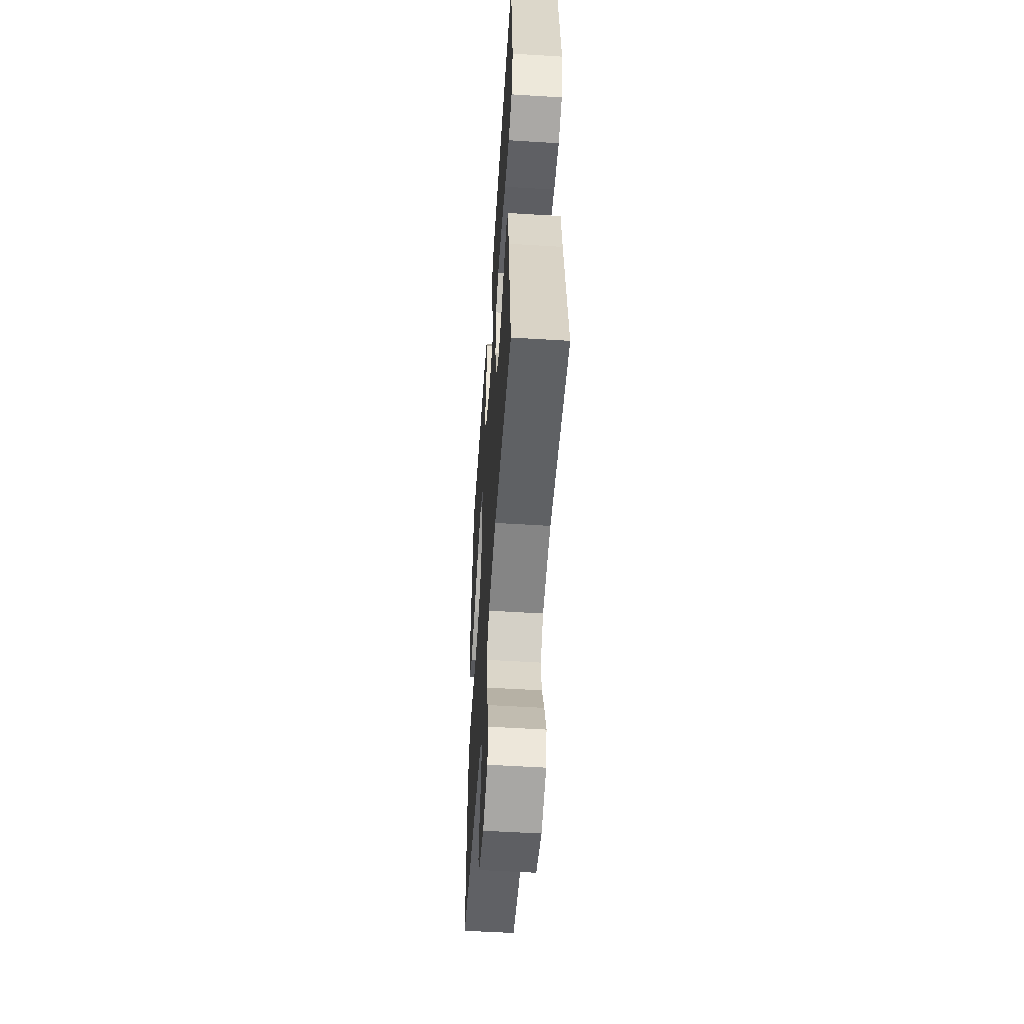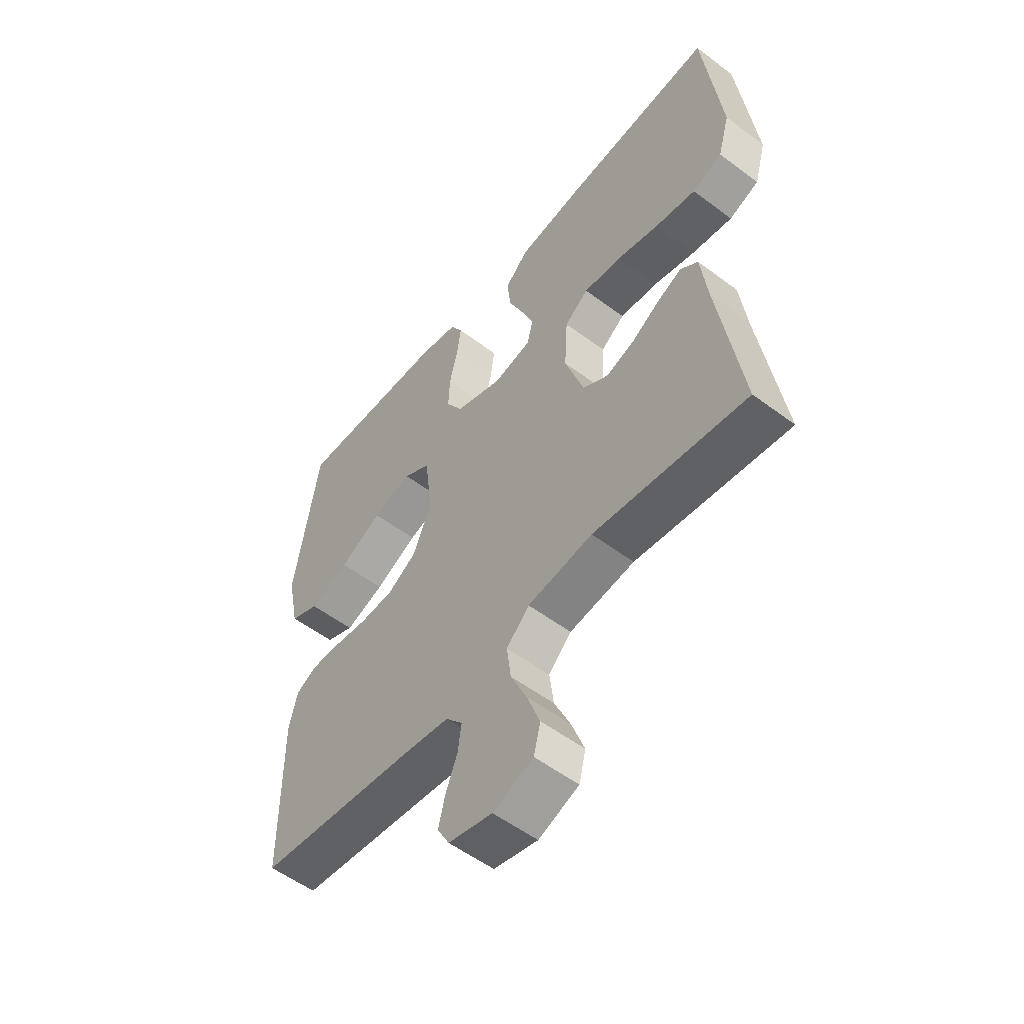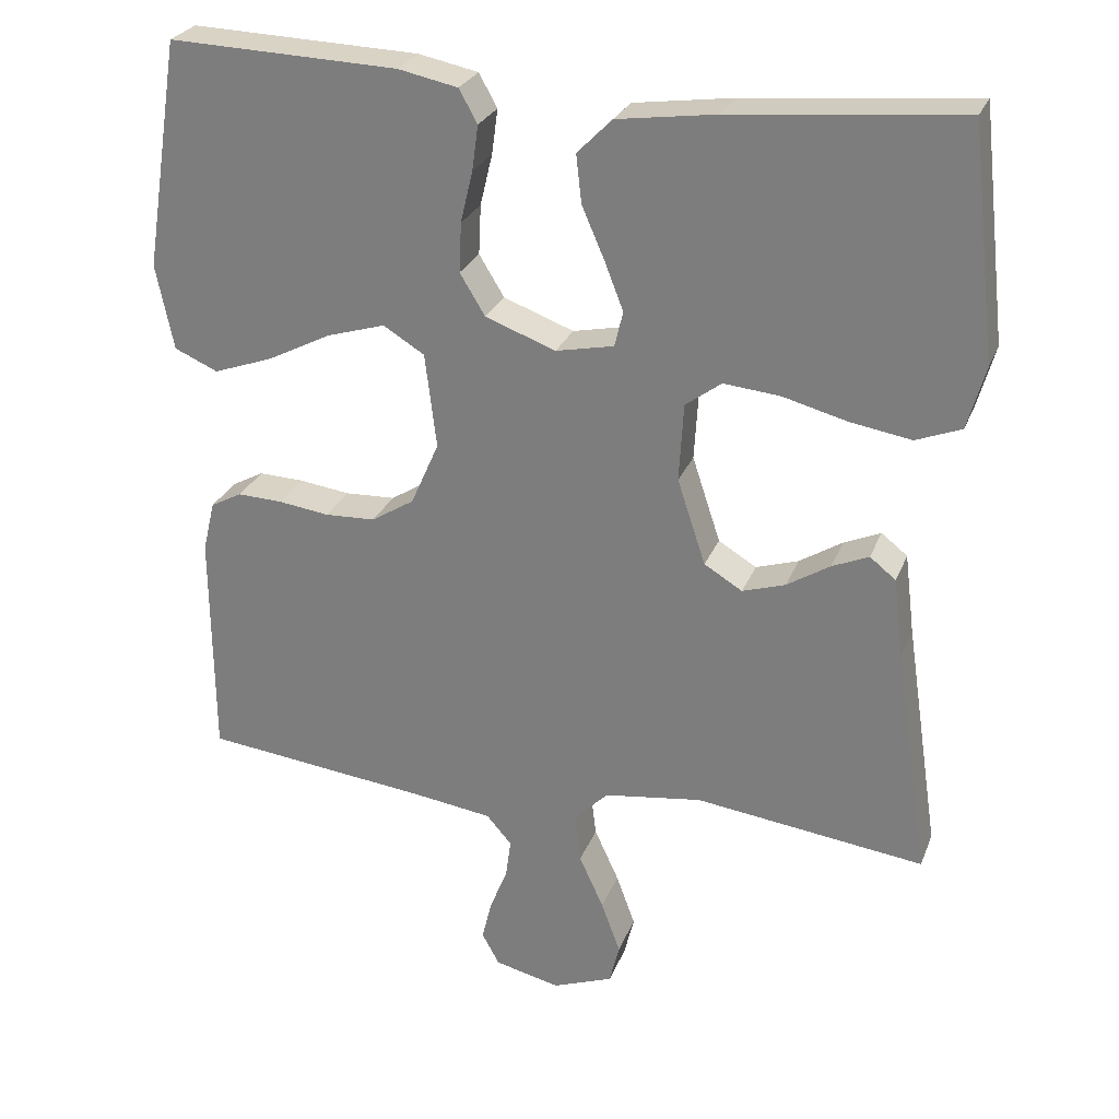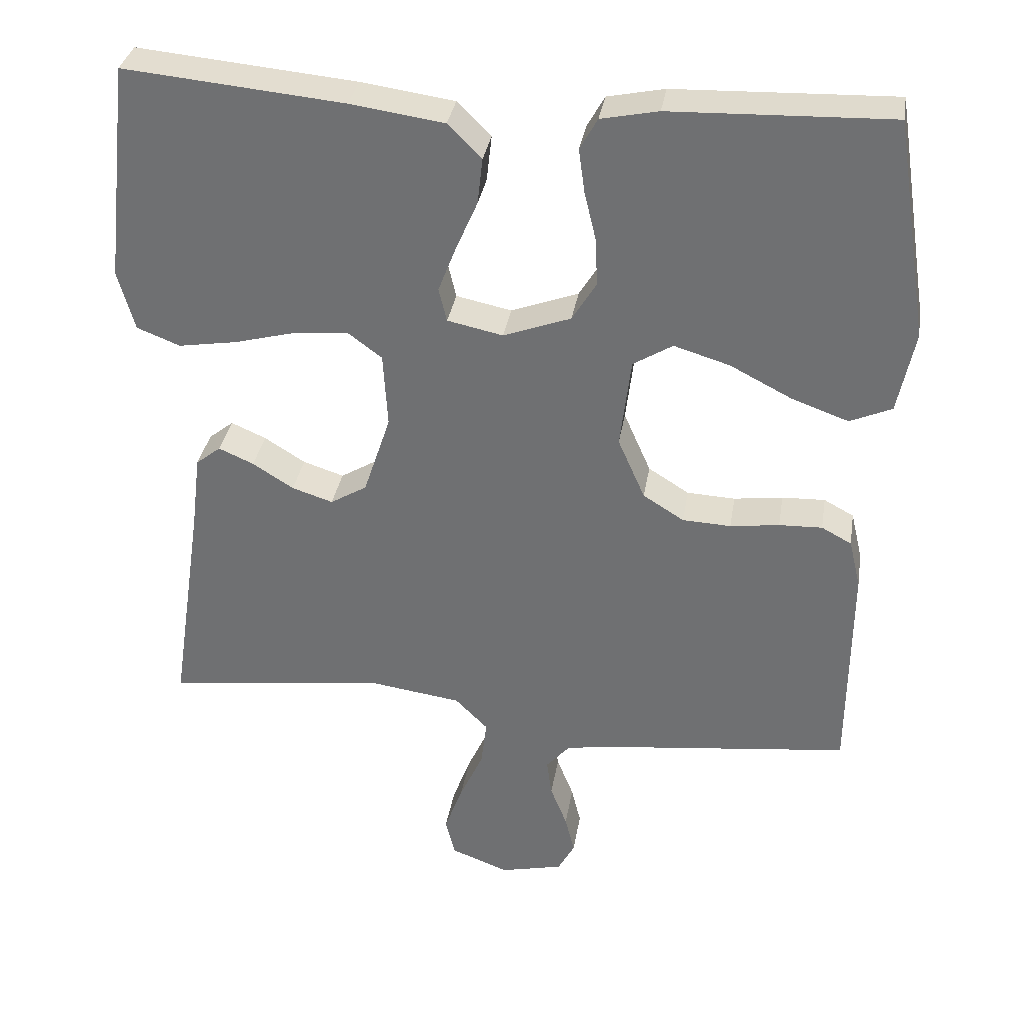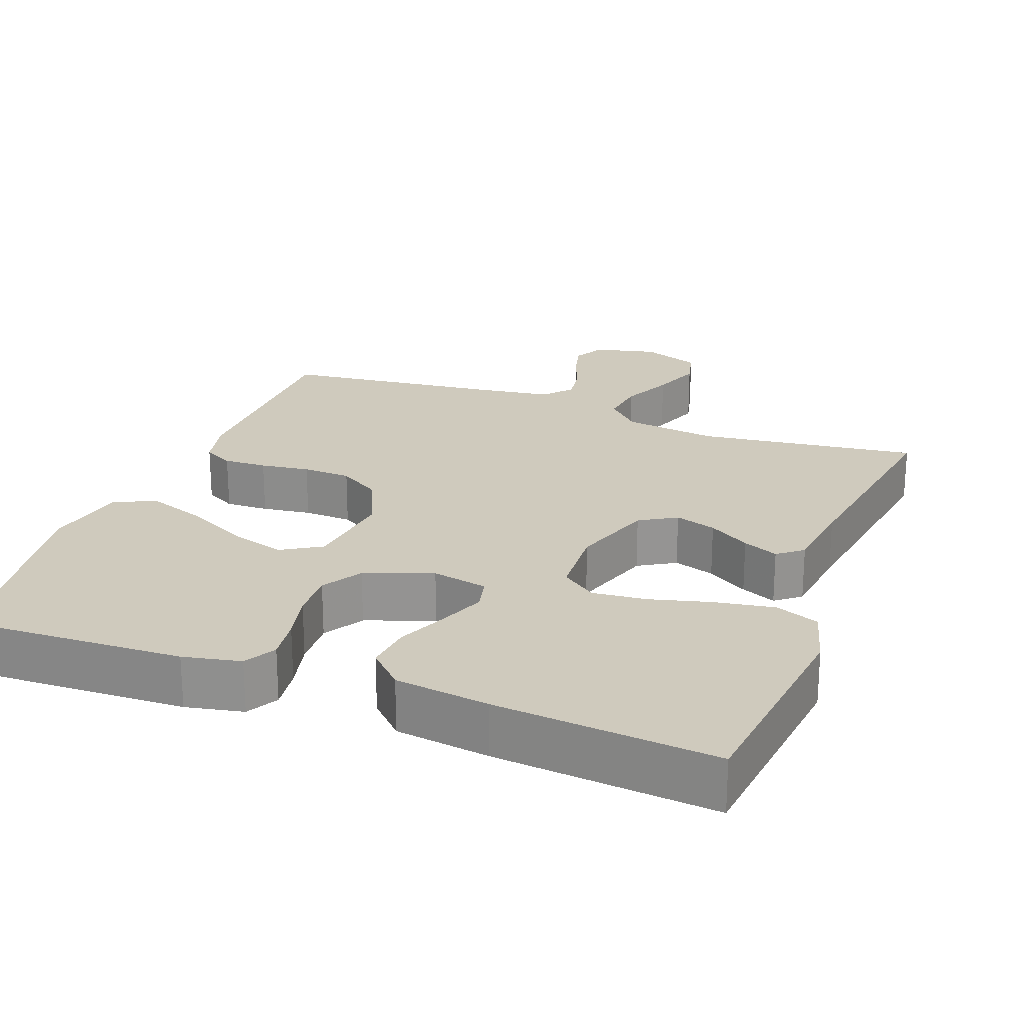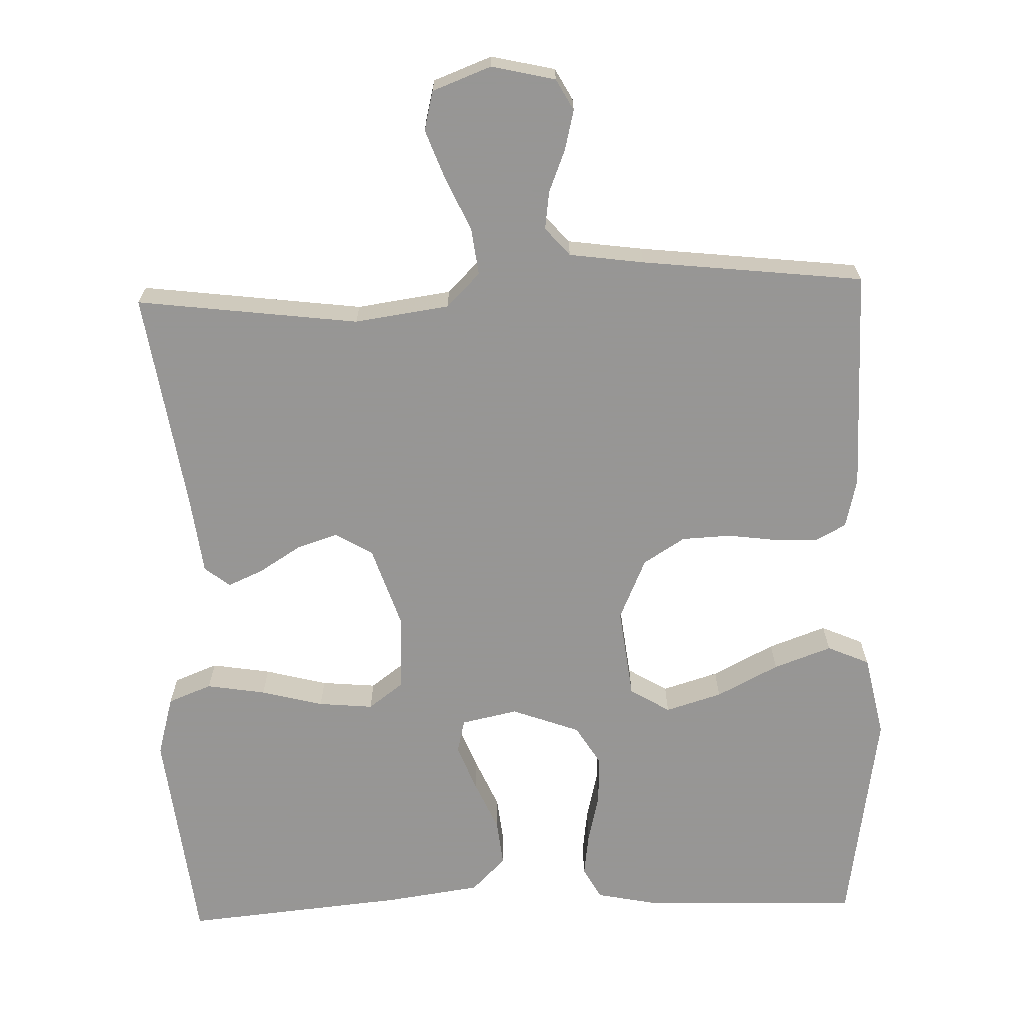
<metadata>
{"format":"obj","ext":"obj","renderer":"f3d","projection":"perspective","resolution":1024,"background":"white","views":[{"elev":-53.7,"azim":86.2,"up":"+Z"},{"elev":-54.6,"azim":51.5,"up":"+Z"},{"elev":26.8,"azim":18.5,"up":"+Z"},{"elev":33.8,"azim":-170.8,"up":"+Z"},{"elev":23.1,"azim":20.6,"up":"+Y"},{"elev":-67.8,"azim":-178.1,"up":"+Y"}]}
</metadata>
<code>
v 0.5 0.07 -0.5
v 0.2 0.07 -0.462
v 0.072 0.07 -0.48
v 0.027 0.07 -0.525
v 0.035 0.07 -0.589
v 0.067 0.07 -0.659
v 0.092 0.07 -0.727
v 0.079 0.07 -0.78
v 0 0.07 -0.81
v -0.086 0.07 -0.79
v -0.109 0.07 -0.748
v -0.096 0.07 -0.695
v -0.073 0.07 -0.637
v -0.066 0.07 -0.586
v -0.099 0.07 -0.548
v -0.2 0.07 -0.534
v -0.5 0.07 -0.5
v -0.502 0.07 -0.2
v -0.486 0.07 -0.133
v -0.445 0.07 -0.111
v -0.386 0.07 -0.113
v -0.319 0.07 -0.122
v -0.253 0.07 -0.119
v -0.197 0.07 -0.084
v -0.16 0.07 0
v -0.175 0.07 0.124
v -0.229 0.07 0.157
v -0.305 0.07 0.134
v -0.389 0.07 0.091
v -0.467 0.07 0.063
v -0.524 0.07 0.088
v -0.547 0.07 0.2
v -0.5 0.07 0.5
v -0.2 0.07 0.49
v -0.122 0.07 0.474
v -0.098 0.07 0.431
v -0.106 0.07 0.372
v -0.122 0.07 0.305
v -0.125 0.07 0.24
v -0.092 0.07 0.186
v 0 0.07 0.152
v 0.076 0.07 0.168
v 0.087 0.07 0.214
v 0.063 0.07 0.276
v 0.033 0.07 0.345
v 0.026 0.07 0.408
v 0.072 0.07 0.454
v 0.2 0.07 0.472
v 0.5 0.07 0.5
v 0.534 0.07 0.2
v 0.511 0.07 0.118
v 0.452 0.07 0.095
v 0.372 0.07 0.108
v 0.288 0.07 0.13
v 0.214 0.07 0.137
v 0.167 0.07 0.102
v 0.161 0.07 0
v 0.198 0.07 -0.112
v 0.248 0.07 -0.142
v 0.304 0.07 -0.124
v 0.36 0.07 -0.089
v 0.408 0.07 -0.068
v 0.442 0.07 -0.095
v 0.455 0.07 -0.2
v 0.5 0 -0.5
v 0.2 0 -0.462
v 0.072 0 -0.48
v 0.027 0 -0.525
v 0.035 0 -0.589
v 0.067 0 -0.659
v 0.092 0 -0.727
v 0.079 0 -0.78
v 0 0 -0.81
v -0.086 0 -0.79
v -0.109 0 -0.748
v -0.096 0 -0.695
v -0.073 0 -0.637
v -0.066 0 -0.586
v -0.099 0 -0.548
v -0.2 0 -0.534
v -0.5 0 -0.5
v -0.502 0 -0.2
v -0.486 0 -0.133
v -0.445 0 -0.111
v -0.386 0 -0.113
v -0.319 0 -0.122
v -0.253 0 -0.119
v -0.197 0 -0.084
v -0.16 0 0
v -0.175 0 0.124
v -0.229 0 0.157
v -0.305 0 0.134
v -0.389 0 0.091
v -0.467 0 0.063
v -0.524 0 0.088
v -0.547 0 0.2
v -0.5 0 0.5
v -0.2 0 0.49
v -0.122 0 0.474
v -0.098 0 0.431
v -0.106 0 0.372
v -0.122 0 0.305
v -0.125 0 0.24
v -0.092 0 0.186
v 0 0 0.152
v 0.076 0 0.168
v 0.087 0 0.214
v 0.063 0 0.276
v 0.033 0 0.345
v 0.026 0 0.408
v 0.072 0 0.454
v 0.2 0 0.472
v 0.5 0 0.5
v 0.534 0 0.2
v 0.511 0 0.118
v 0.452 0 0.095
v 0.372 0 0.108
v 0.288 0 0.13
v 0.214 0 0.137
v 0.167 0 0.102
v 0.161 0 0
v 0.198 0 -0.112
v 0.248 0 -0.142
v 0.304 0 -0.124
v 0.36 0 -0.089
v 0.408 0 -0.068
v 0.442 0 -0.095
v 0.455 0 -0.2
f 61 62 63 64
f 60 61 64 1
f 59 60 1 2
f 58 59 2 3
f 57 58 3 4
f 56 57 4
f 51 52 53 54
f 51 54 55
f 50 51 55
f 49 50 55
f 48 49 55 56
f 44 45 46 47
f 43 44 47 48
f 42 43 48 56
f 35 36 37 38
f 35 38 39
f 34 35 39
f 33 34 39
f 32 33 39 40
f 28 29 30 31
f 27 28 31 32
f 19 20 21 22
f 19 22 23
f 16 17 18 19
f 15 16 19 23
f 14 15 23 24
f 10 11 12 13
f 10 13 14
f 9 10 14
f 5 6 7 8
f 5 8 9 14
f 41 42 56 4
f 27 32 40 41
f 26 27 41
f 25 26 41 4
f 14 24 25
f 4 5 14 25
f 128 127 126 125
f 65 128 125 124
f 66 65 124 123
f 67 66 123 122
f 68 67 122 121
f 68 121 120
f 118 117 116 115
f 119 118 115
f 119 115 114
f 119 114 113
f 120 119 113 112
f 111 110 109 108
f 112 111 108 107
f 120 112 107 106
f 102 101 100 99
f 103 102 99
f 103 99 98
f 103 98 97
f 104 103 97 96
f 95 94 93 92
f 96 95 92 91
f 86 85 84 83
f 87 86 83
f 83 82 81 80
f 87 83 80 79
f 88 87 79 78
f 77 76 75 74
f 78 77 74
f 78 74 73
f 72 71 70 69
f 78 73 72 69
f 68 120 106 105
f 105 104 96 91
f 105 91 90
f 68 105 90 89
f 89 88 78
f 89 78 69 68
f 1 65 66 2
f 2 66 67 3
f 3 67 68 4
f 4 68 69 5
f 5 69 70 6
f 6 70 71 7
f 7 71 72 8
f 8 72 73 9
f 9 73 74 10
f 10 74 75 11
f 11 75 76 12
f 12 76 77 13
f 13 77 78 14
f 14 78 79 15
f 15 79 80 16
f 16 80 81 17
f 17 81 82 18
f 18 82 83 19
f 19 83 84 20
f 20 84 85 21
f 21 85 86 22
f 22 86 87 23
f 23 87 88 24
f 24 88 89 25
f 25 89 90 26
f 26 90 91 27
f 27 91 92 28
f 28 92 93 29
f 29 93 94 30
f 30 94 95 31
f 31 95 96 32
f 32 96 97 33
f 33 97 98 34
f 34 98 99 35
f 35 99 100 36
f 36 100 101 37
f 37 101 102 38
f 38 102 103 39
f 39 103 104 40
f 40 104 105 41
f 41 105 106 42
f 42 106 107 43
f 43 107 108 44
f 44 108 109 45
f 45 109 110 46
f 46 110 111 47
f 47 111 112 48
f 48 112 113 49
f 49 113 114 50
f 50 114 115 51
f 51 115 116 52
f 52 116 117 53
f 53 117 118 54
f 54 118 119 55
f 55 119 120 56
f 56 120 121 57
f 57 121 122 58
f 58 122 123 59
f 59 123 124 60
f 60 124 125 61
f 61 125 126 62
f 62 126 127 63
f 63 127 128 64
f 64 128 65 1

</code>
